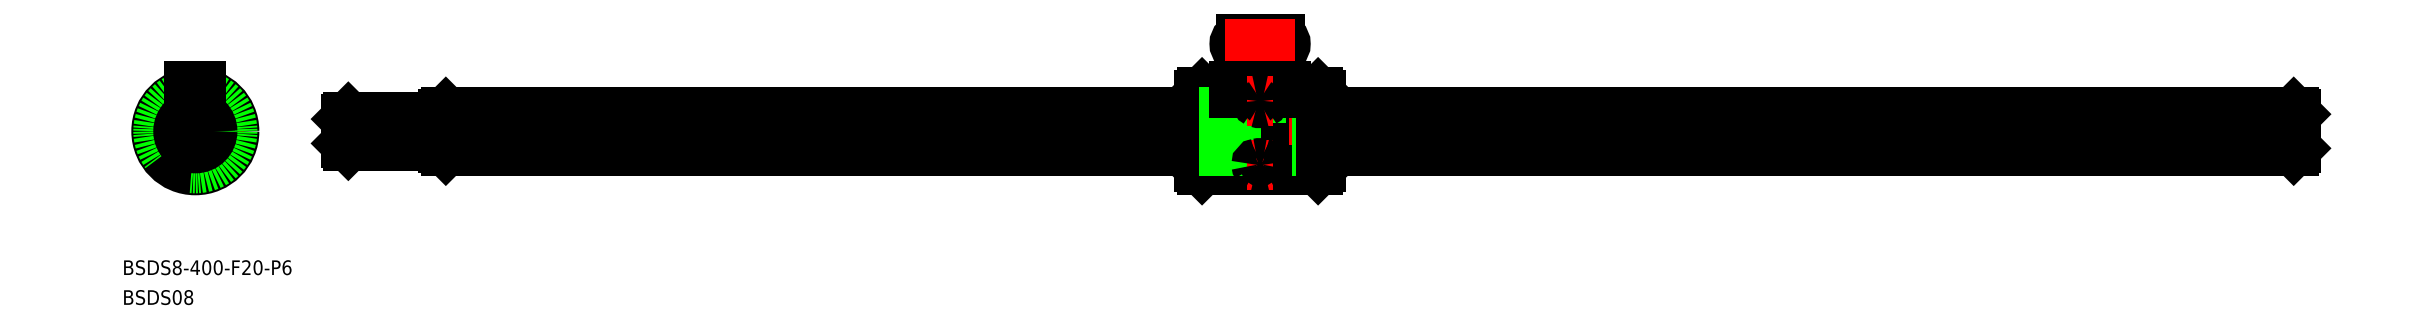
<metadata>
{"format":"dxf","ext":"dxf","renderer":"ezdxf+matplotlib","layout":"modelspace","background":"white","min_lineweight":24,"dpi":150}
</metadata>
<code>
0
SECTION
2
ENTITIES
0
LINE
8
CENTER
10
432.9
20
0
30
0
11
28.88
21
0
31
0
0
LINE
8
0
10
206.5
20
-8
30
0
11
217.5
21
-8
31
0
0
LINE
8
0
10
206.5
20
8
30
0
11
213.1
21
8
31
0
0
LINE
8
0
10
205.9
20
7.4
30
0
11
205.9
21
-7.4
31
0
0
LINE
8
0
10
206.5
20
8
30
0
11
206.5
21
-8
31
0
0
LINE
8
0
10
205.9
20
-7.4
30
0
11
206.5
21
-8
31
0
0
LINE
8
0
10
206.5
20
8
30
0
11
205.9
21
7.4
31
0
0
LINE
8
CENTER
10
218.4
20
21.17
30
0
11
218.4
21
-10
31
0
0
LINE
8
0
10
217.5
20
-1.25
30
0
11
217.5
21
-8
31
0
0
LINE
8
0
10
219.3
20
-1.25
30
0
11
219.3
21
-8
31
0
0
LINE
8
0
10
230.9
20
-7.4
30
0
11
230.9
21
7.4
31
0
0
LINE
8
0
10
230.3
20
8
30
0
11
230.3
21
-8
31
0
0
LINE
8
0
10
230.3
20
-8
30
0
11
219.3
21
-8
31
0
0
ARC
8
0
10
218.4
20
-8.812
30
0
40
1.212
50
42.08
51
137.9
0
LINE
8
0
10
230.9
20
-7.4
30
0
11
230.3
21
-8
31
0
0
LINE
8
0
10
230.3
20
8
30
0
11
223.6
21
8
31
0
0
ARC
8
0
10
218.4
20
8.701
30
0
40
1.204
50
221.6
51
318.4
0
LINE
8
0
10
217.5
20
7.902
30
0
11
217.5
21
-1.25
31
0
0
LINE
8
0
10
219.3
20
7.902
30
0
11
219.3
21
-1.25
31
0
0
LINE
8
0
10
230.9
20
7.4
30
0
11
230.3
21
8
31
0
0
LINE
8
CENTER
10
0
20
11.3
30
0
11
0
21
-10
31
0
0
CIRCLE
8
0
10
0
20
0
30
0
40
8
0
LINE
8
0
10
4.952
20
5.765
30
0
11
2.868
21
2.788
31
0
0
LINE
8
0
10
3.724
20
6.625
30
0
11
1.639
21
3.649
31
0
0
LINE
8
CENTER
10
0.8604
20
1.229
30
0
11
5.736
21
8.192
31
0
0
LINE
8
0
10
1.25
20
6.8
30
0
11
-1.25
21
6.8
31
0
0
LINE
8
0
10
-1.25
20
7.902
30
0
11
-1.25
21
6.8
31
0
0
LINE
8
0
10
1.25
20
7.902
30
0
11
1.25
21
6.8
31
0
0
LINE
8
CENTER
10
10
20
0
30
0
11
-10
21
0
31
0
0
ARC
8
0
10
0
20
0
30
0
40
4
50
122.9
51
227.1
0
LINE
8
CENTER
10
-1.494
20
0.1307
30
0
11
-9.962
21
0.8716
31
0
0
LINE
8
0
10
-7.599
20
-0.088
30
0
11
-3.979
21
-0.4047
31
0
0
LINE
8
0
10
-7.469
20
1.406
30
0
11
-3.849
21
1.09
31
0
0
LINE
8
CENTER
10
0.6388
20
-1.357
30
0
11
4.258
21
-9.048
31
0
0
LINE
8
0
10
2.542
20
-7.162
30
0
11
0.9945
21
-3.874
31
0
0
ARC
8
0
10
4.782
20
-0.4183
30
0
40
1
50
141.9
51
208.1
0
ARC
8
0
10
0
20
0
30
0
40
4
50
2.852
51
107.1
0
LINE
8
CENTER
10
-2.536
20
5.438
30
0
11
-0.7607
21
1.631
31
0
0
ARC
8
0
10
-2.029
20
4.35
30
0
40
1
50
261.9
51
328.1
0
LINE
8
CENTER
10
5.977
20
-0.5229
30
0
11
1.793
21
-0.1569
31
0
0
ARC
8
0
10
0
20
0
30
0
40
4
50
242.9
51
347.1
0
LINE
8
CENTER
10
-3.441
20
-4.915
30
0
11
-1.032
21
-1.474
31
0
0
ARC
8
0
10
-2.753
20
-3.932
30
0
40
1
50
21.88
51
88.12
0
LINE
8
0
10
3.899
20
-6.524
30
0
11
2.352
21
-3.236
31
0
0
LINE
8
0
10
223.6
20
6.8
30
0
11
223.6
21
7.902
31
0
0
LINE
8
0
10
213.1
20
7.902
30
0
11
213.1
21
6.8
31
0
0
LINE
8
0
10
213.1
20
6.8
30
0
11
223.6
21
6.8
31
0
0
CIRCLE
8
0
10
0
20
0
30
0
40
7.4
0
CIRCLE
8
0
10
0
20
0
30
0
40
7.6
0
LINE
8
0
10
51.38
20
4
30
0
11
205.9
21
4
31
0
0
LINE
8
0
10
51.38
20
-4
30
0
11
205.9
21
-4
31
0
0
LINE
8
0
10
430.9
20
3.5
30
0
11
430.9
21
-3.5
31
0
0
LINE
8
0
10
51.38
20
-0.8897
30
0
11
205.9
21
-0.8897
31
0
0
LINE
8
0
10
51.38
20
0.199
30
0
11
205.9
21
0.199
31
0
0
LINE
8
0
10
205.9
20
-0.8897
30
0
11
230.9
21
-0.8897
31
0
0
LINE
8
0
10
205.9
20
-4
30
0
11
230.9
21
-4
31
0
0
LINE
8
0
10
205.9
20
0.199
30
0
11
230.9
21
0.199
31
0
0
LINE
8
0
10
205.9
20
4
30
0
11
230.9
21
4
31
0
0
LINE
8
0
10
230.9
20
-4
30
0
11
430.4
21
-4
31
0
0
LINE
8
0
10
230.9
20
-0.8897
30
0
11
430.4
21
-0.8897
31
0
0
LINE
8
0
10
230.9
20
0.199
30
0
11
430.4
21
0.199
31
0
0
LINE
8
0
10
230.9
20
4
30
0
11
430.4
21
4
31
0
0
ARC
8
0
10
222.4
20
17.92
30
0
40
1.25
50
270
51
90
0
LINE
8
0
10
214.4
20
16.67
30
0
11
222.4
21
16.67
31
0
0
ARC
8
0
10
214.4
20
17.92
30
0
40
1.25
50
90
51
270
0
LINE
8
0
10
214.4
20
19.17
30
0
11
222.4
21
19.17
31
0
0
LINE
8
CENTER
10
225.6
20
17.92
30
0
11
211.1
21
17.92
31
0
0
LINE
8
0
10
430.4
20
4
30
0
11
430.9
21
3.5
31
0
0
LINE
8
0
10
430.9
20
-3.5
30
0
11
430.4
21
-4
31
0
0
LINE
8
0
10
430.4
20
4
30
0
11
430.4
21
-4
31
0
0
CIRCLE
8
0
10
0
20
0
30
0
40
3.5
0
LINE
8
0
10
213.1
20
9.3
30
0
11
223.6
21
9.3
31
0
0
LINE
8
0
10
213.1
20
7.902
30
0
11
213.1
21
9.3
31
0
0
LINE
8
0
10
223.6
20
7.902
30
0
11
223.6
21
9.3
31
0
0
LINE
8
0
10
-1.25
20
9.3
30
0
11
1.25
21
9.3
31
0
0
LINE
8
0
10
1.25
20
7.902
30
0
11
1.25
21
9.3
31
0
0
LINE
8
0
10
-1.25
20
7.902
30
0
11
-1.25
21
9.3
31
0
0
INSERT
8
0
2
*U3
10
0
20
0
30
0
0
INSERT
8
0
2
*U4
10
0
20
0
30
0
0
LINE
8
0
10
217.5
20
7.902
30
0
11
213.1
21
7.902
31
0
0
LINE
8
0
10
219.3
20
7.902
30
0
11
223.6
21
7.902
31
0
0
LINE
8
0
10
30.88
20
2.5
30
0
11
30.88
21
-2.5
31
0
0
LINE
8
0
10
50.88
20
3.5
30
0
11
50.88
21
-3.5
31
0
0
LINE
8
0
10
50.88
20
3
30
0
11
31.38
21
3
31
0
0
LINE
8
0
10
50.88
20
-3
30
0
11
31.38
21
-3
31
0
0
LINE
8
0
10
30.88
20
-2.5
30
0
11
31.38
21
-3
31
0
0
LINE
8
0
10
30.88
20
2.5
30
0
11
31.38
21
3
31
0
0
LINE
8
0
10
51.38
20
4
30
0
11
50.88
21
3.5
31
0
0
LINE
8
0
10
50.88
20
-3.5
30
0
11
51.38
21
-4
31
0
0
LINE
8
0
10
51.38
20
4
30
0
11
51.38
21
-4
31
0
0
LINE
8
0
10
31.38
20
3
30
0
11
31.38
21
-3
31
0
0
CIRCLE
8
0
10
0
20
0
30
0
40
2.5
0
CIRCLE
8
0
10
0
20
0
30
0
40
3
0
LINE
8
CENTER
10
221.1
20
6.226
30
0
11
215.6
21
6.226
31
0
0
LINE
8
CENTER
10
215.6
20
-6.876
30
0
11
221.1
21
-6.876
31
0
0
ARC
8
0
10
218
20
6.219
30
0
40
0.3728
50
115.6
51
179
0
ARC
8
0
10
218.1
20
6.226
30
0
40
0.4362
50
180.1
51
241.7
0
ARC
8
0
10
218.8
20
6.219
30
0
40
0.3728
50
0.9594
51
64.37
0
ARC
8
0
10
218.7
20
6.226
30
0
40
0.4362
50
298.3
51
359.9
0
ARC
8
0
10
218.4
20
7.559
30
0
40
1.794
50
253.1
51
286.9
0
ARC
8
0
10
218.4
20
4.517
30
0
40
2.108
50
75.2
51
104.8
0
ARC
8
0
10
217.9
20
-6.887
30
0
40
0.316
50
98.56
51
178.1
0
ARC
8
0
10
217.9
20
-6.847
30
0
40
0.2863
50
186
51
215.9
0
ARC
8
0
10
218.8
20
-6.887
30
0
40
0.316
50
1.855
51
81.44
0
ARC
8
0
10
218.8
20
-6.847
30
0
40
0.2863
50
324.1
51
354
0
ARC
8
0
10
218.4
20
-8.834
30
0
40
2.31
50
77.98
51
102
0
ARC
8
0
10
218.4
20
-4.978
30
0
40
2.184
50
253.6
51
286.4
0
ARC
8
0
10
217.8
20
-6.883
30
0
40
0.2053
50
219.7
51
247.7
0
ARC
8
0
10
218.9
20
-6.883
30
0
40
0.2053
50
292.3
51
320.3
0
VIEWPORT
8
0
10
128.5
20
97.5
30
0
40
622.9
41
222.2
68
     1
69
     1
0
VIEWPORT
8
0
10
128.5
20
97.5
30
0
40
205.6
41
156
68
     2
69
     2
0
ENDSEC
0
EOF

</code>
